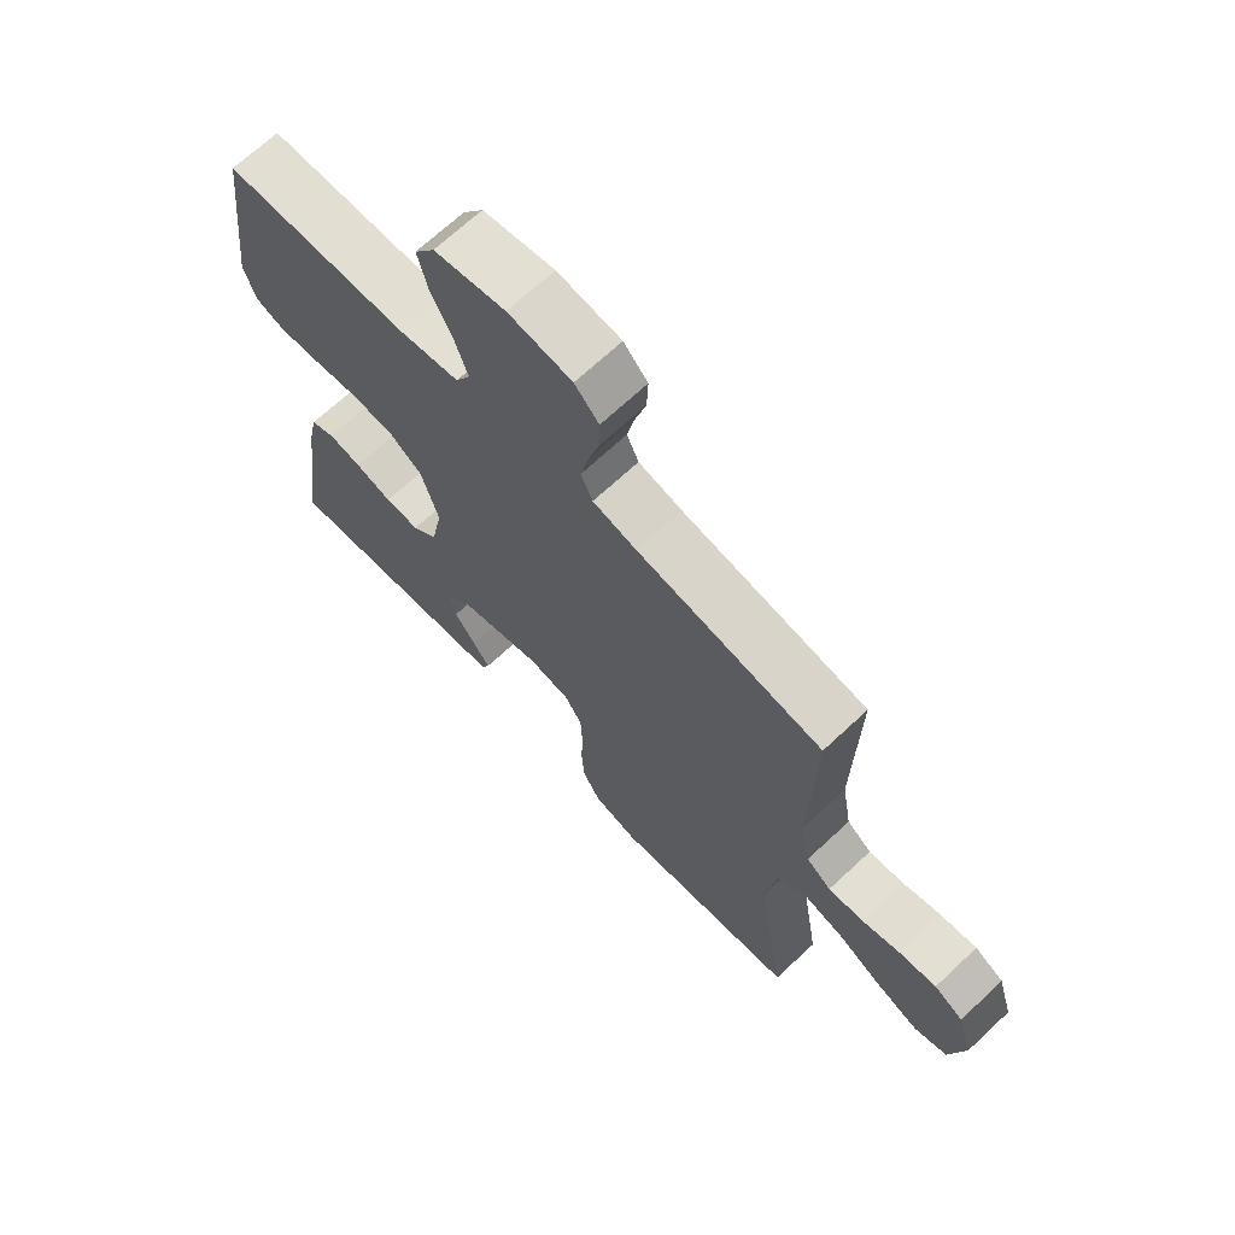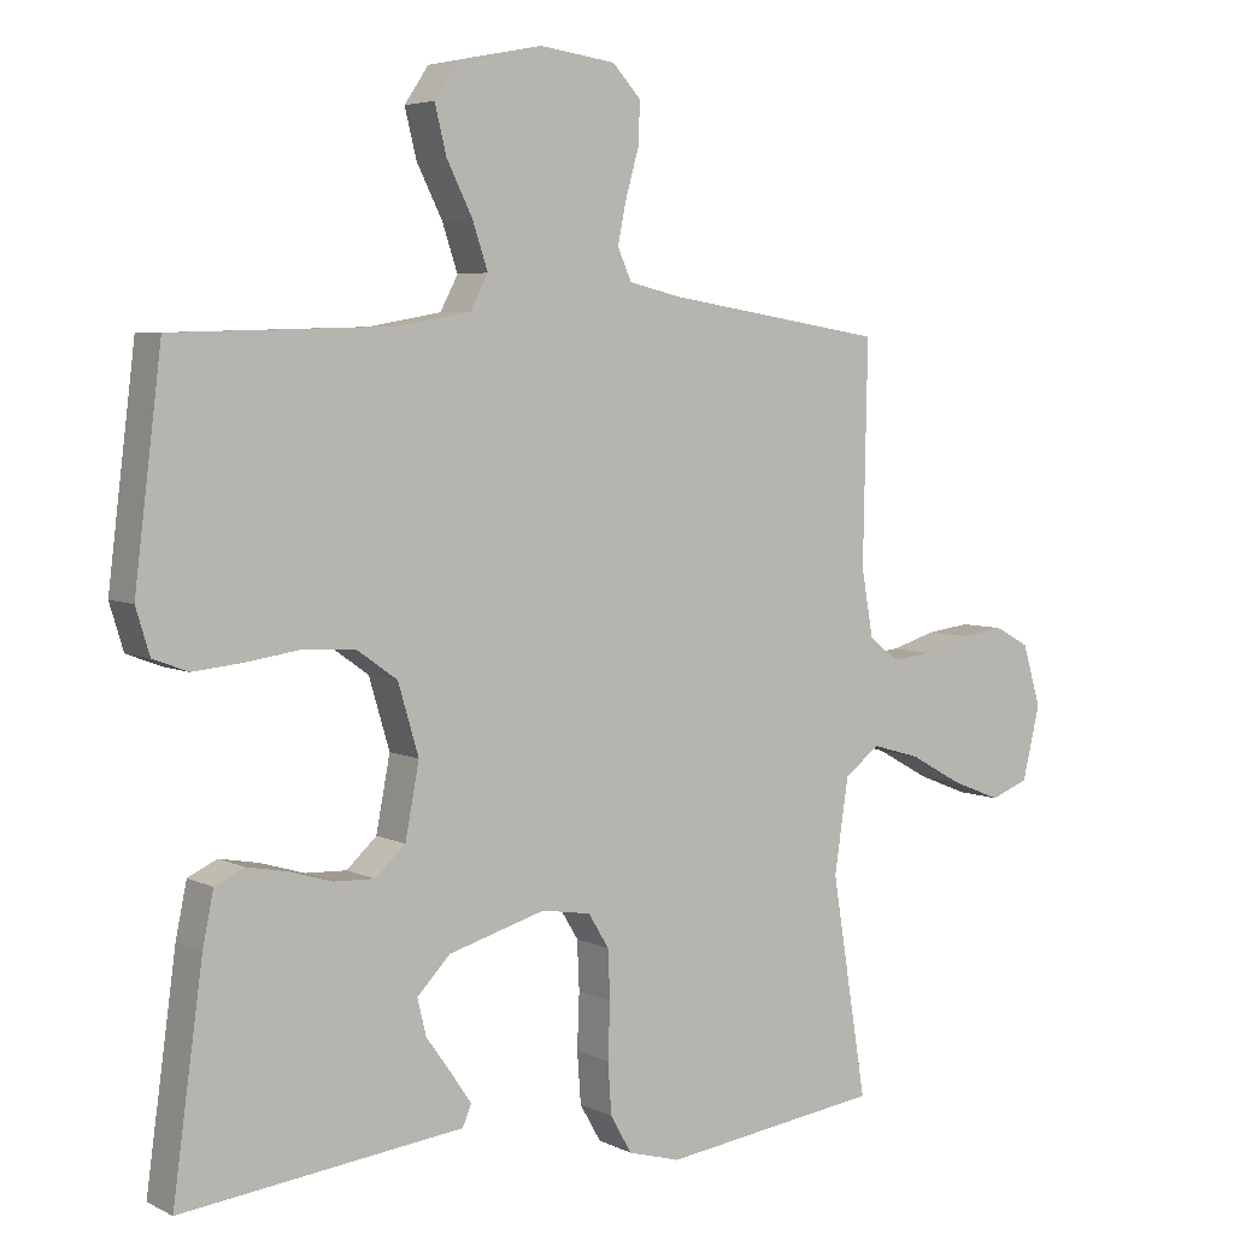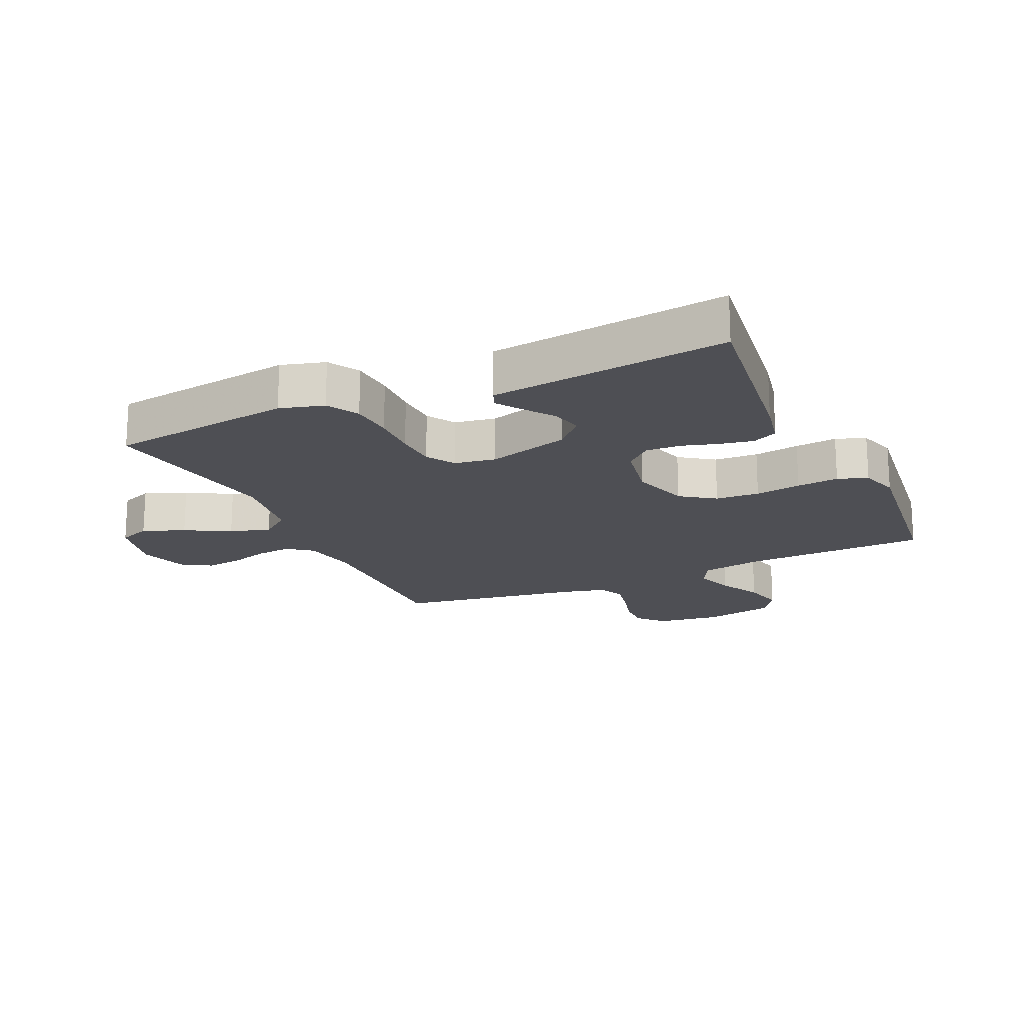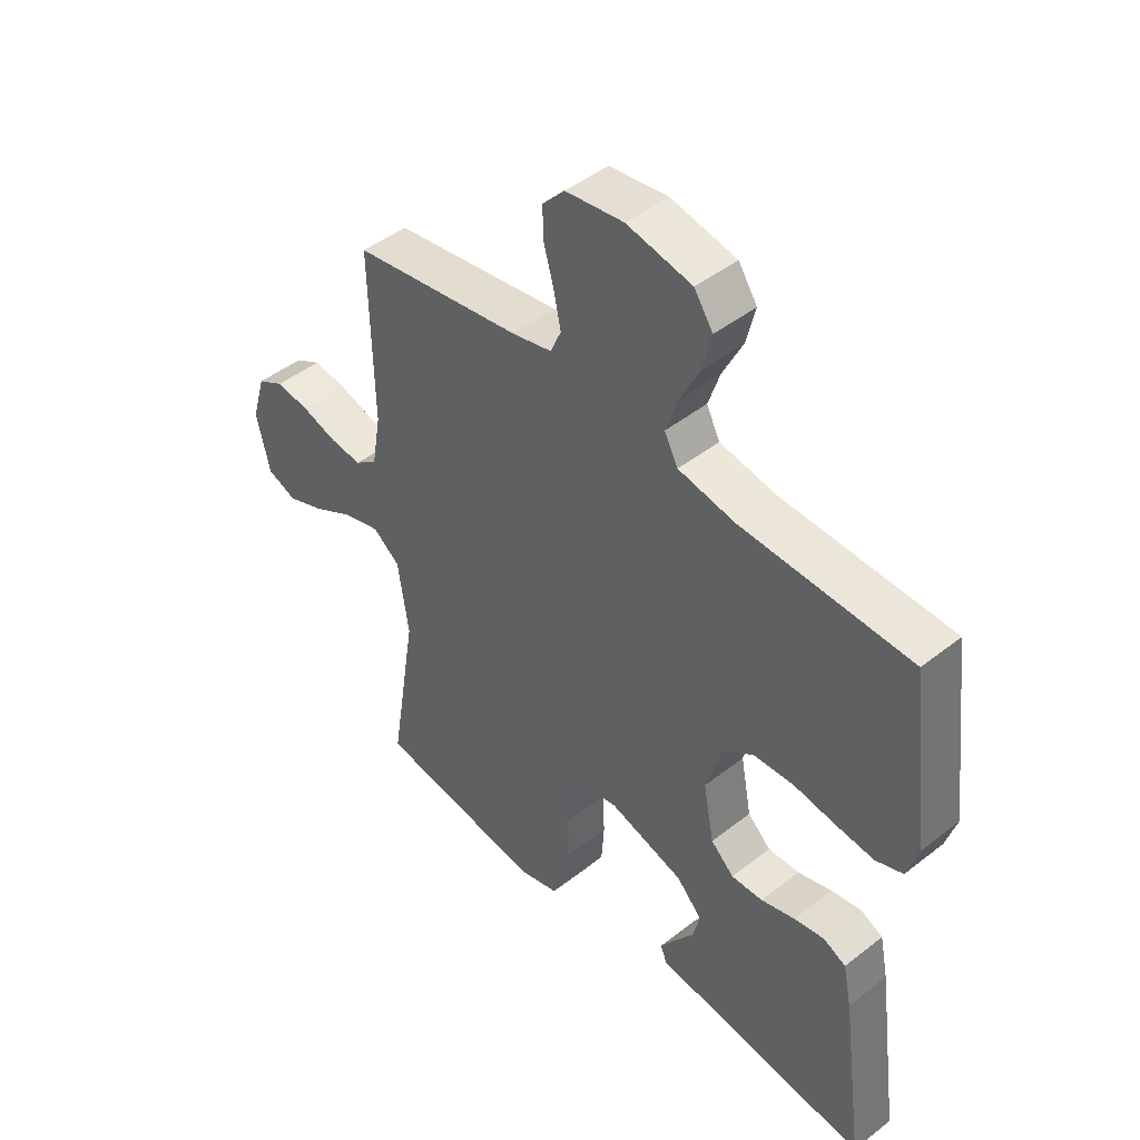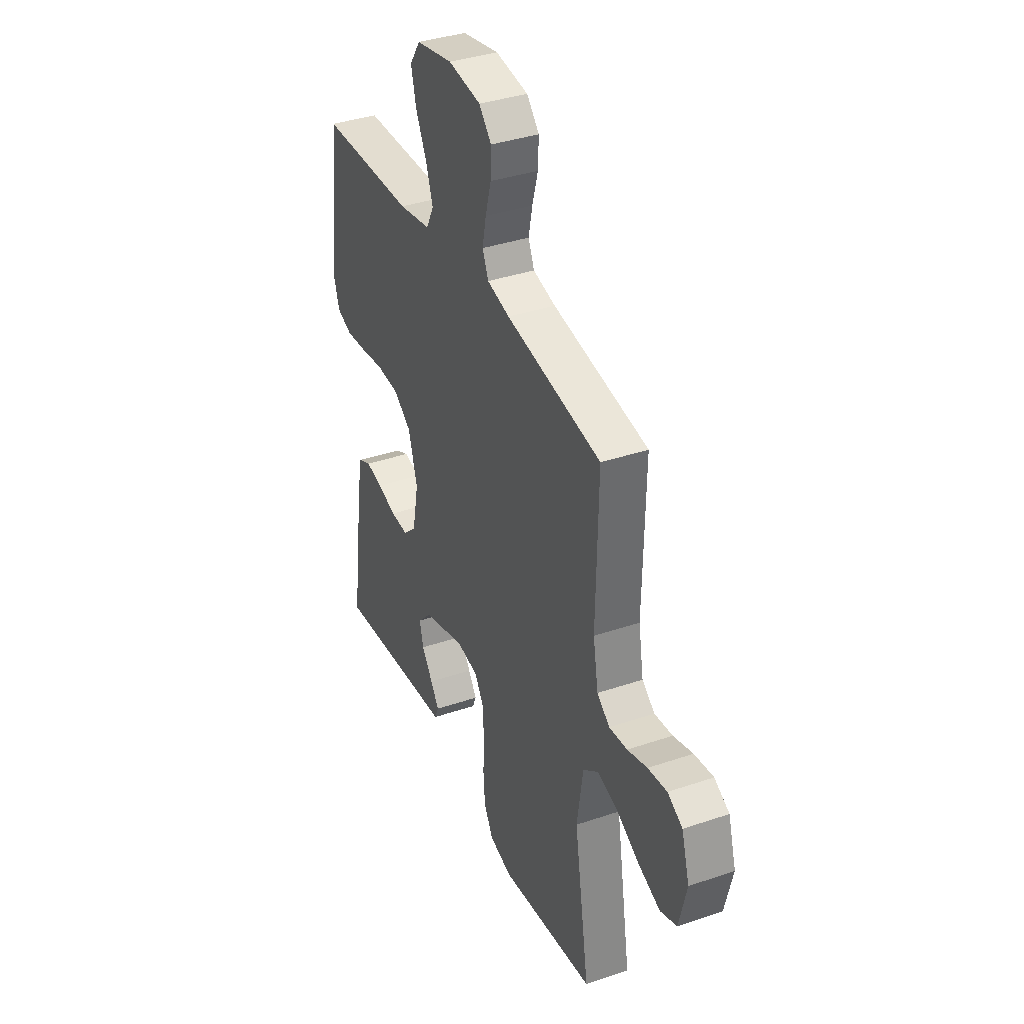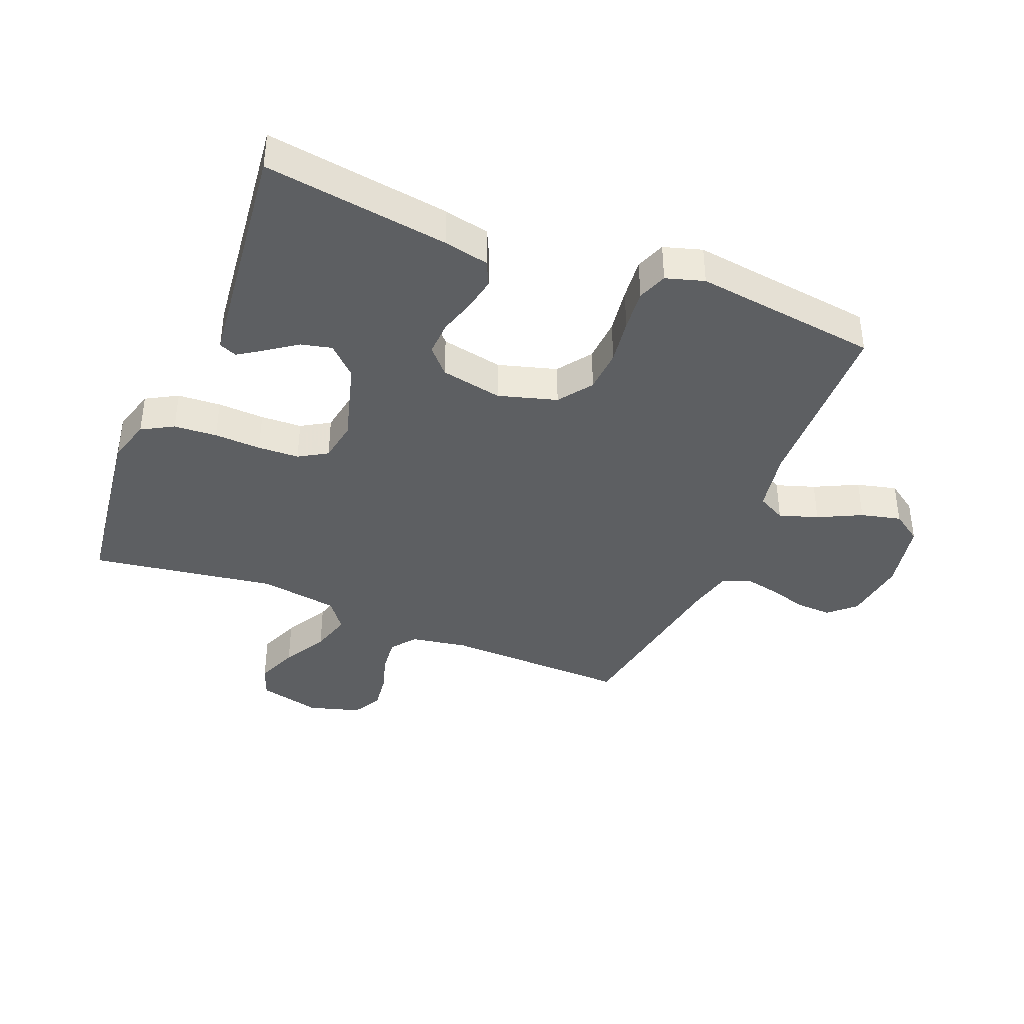
<metadata>
{"format":"obj","ext":"obj","renderer":"f3d","projection":"perspective","resolution":1024,"background":"white","views":[{"elev":68.8,"azim":46.9,"up":"+Z"},{"elev":4.9,"azim":-33.9,"up":"+Z"},{"elev":-18.3,"azim":-155.3,"up":"+Y"},{"elev":45.8,"azim":-132.0,"up":"+Z"},{"elev":37.3,"azim":66.4,"up":"+Z"},{"elev":-39.7,"azim":-112.3,"up":"+Y"}]}
</metadata>
<code>
v -0.5 0.07 -0.5
v -0.459 0.07 -0.2
v -0.444 0.07 -0.127
v -0.404 0.07 -0.108
v -0.35 0.07 -0.118
v -0.29 0.07 -0.136
v -0.234 0.07 -0.138
v -0.193 0.07 -0.1
v -0.174 0.07 0
v -0.202 0.07 0.095
v -0.257 0.07 0.134
v -0.328 0.07 0.138
v -0.402 0.07 0.127
v -0.47 0.07 0.12
v -0.518 0.07 0.138
v -0.537 0.07 0.2
v -0.5 0.07 0.5
v -0.2 0.07 0.509
v -0.1 0.07 0.527
v -0.076 0.07 0.573
v -0.097 0.07 0.636
v -0.132 0.07 0.706
v -0.148 0.07 0.771
v -0.115 0.07 0.82
v 0 0.07 0.843
v 0.103 0.07 0.829
v 0.142 0.07 0.787
v 0.14 0.07 0.73
v 0.122 0.07 0.666
v 0.11 0.07 0.608
v 0.129 0.07 0.565
v 0.2 0.07 0.548
v 0.5 0.07 0.5
v 0.494 0.07 0.2
v 0.51 0.07 0.108
v 0.55 0.07 0.077
v 0.607 0.07 0.083
v 0.669 0.07 0.102
v 0.729 0.07 0.11
v 0.776 0.07 0.084
v 0.801 0.07 0
v 0.777 0.07 -0.101
v 0.725 0.07 -0.121
v 0.657 0.07 -0.094
v 0.585 0.07 -0.054
v 0.519 0.07 -0.035
v 0.471 0.07 -0.072
v 0.452 0.07 -0.2
v 0.5 0.07 -0.5
v 0.2 0.07 -0.541
v 0.129 0.07 -0.521
v 0.1 0.07 -0.47
v 0.095 0.07 -0.4
v 0.098 0.07 -0.324
v 0.095 0.07 -0.257
v 0.067 0.07 -0.211
v 0 0.07 -0.2
v -0.133 0.07 -0.239
v -0.178 0.07 -0.286
v -0.166 0.07 -0.336
v -0.131 0.07 -0.385
v -0.104 0.07 -0.425
v -0.116 0.07 -0.454
v -0.2 0.07 -0.464
v -0.5 0 -0.5
v -0.459 0 -0.2
v -0.444 0 -0.127
v -0.404 0 -0.108
v -0.35 0 -0.118
v -0.29 0 -0.136
v -0.234 0 -0.138
v -0.193 0 -0.1
v -0.174 0 0
v -0.202 0 0.095
v -0.257 0 0.134
v -0.328 0 0.138
v -0.402 0 0.127
v -0.47 0 0.12
v -0.518 0 0.138
v -0.537 0 0.2
v -0.5 0 0.5
v -0.2 0 0.509
v -0.1 0 0.527
v -0.076 0 0.573
v -0.097 0 0.636
v -0.132 0 0.706
v -0.148 0 0.771
v -0.115 0 0.82
v 0 0 0.843
v 0.103 0 0.829
v 0.142 0 0.787
v 0.14 0 0.73
v 0.122 0 0.666
v 0.11 0 0.608
v 0.129 0 0.565
v 0.2 0 0.548
v 0.5 0 0.5
v 0.494 0 0.2
v 0.51 0 0.108
v 0.55 0 0.077
v 0.607 0 0.083
v 0.669 0 0.102
v 0.729 0 0.11
v 0.776 0 0.084
v 0.801 0 0
v 0.777 0 -0.101
v 0.725 0 -0.121
v 0.657 0 -0.094
v 0.585 0 -0.054
v 0.519 0 -0.035
v 0.471 0 -0.072
v 0.452 0 -0.2
v 0.5 0 -0.5
v 0.2 0 -0.541
v 0.129 0 -0.521
v 0.1 0 -0.47
v 0.095 0 -0.4
v 0.098 0 -0.324
v 0.095 0 -0.257
v 0.067 0 -0.211
v 0 0 -0.2
v -0.133 0 -0.239
v -0.178 0 -0.286
v -0.166 0 -0.336
v -0.131 0 -0.385
v -0.104 0 -0.425
v -0.116 0 -0.454
v -0.2 0 -0.464
f 62 63 64
f 61 62 64
f 60 61 64
f 4 5 6
f 3 4 6
f 2 3 6
f 1 2 6
f 64 1 6
f 60 64 6
f 59 60 6
f 58 59 6 7
f 57 58 7 8
f 56 57 8 9
f 52 53 54
f 51 52 54
f 50 51 54
f 49 50 54
f 48 49 54
f 47 48 54 55
f 46 47 55 56
f 43 44 45
f 42 43 45
f 41 42 45
f 40 41 45
f 39 40 45
f 38 39 45
f 37 38 45
f 36 37 45 46
f 56 9 10
f 46 56 10
f 36 46 10
f 35 36 10
f 32 33 34
f 35 10 11
f 34 35 11
f 32 34 11
f 31 32 11
f 27 28 29
f 26 27 29
f 25 26 29
f 24 25 29
f 23 24 29
f 22 23 29
f 21 22 29
f 20 21 29 30
f 30 31 11
f 20 30 11
f 19 20 11
f 16 17 18
f 15 16 18
f 14 15 18
f 13 14 18
f 12 13 18
f 11 12 18 19
f 128 127 126
f 128 126 125
f 128 125 124
f 70 69 68
f 70 68 67
f 70 67 66
f 70 66 65
f 70 65 128
f 70 128 124
f 70 124 123
f 71 70 123 122
f 72 71 122 121
f 73 72 121 120
f 118 117 116
f 118 116 115
f 118 115 114
f 118 114 113
f 118 113 112
f 119 118 112 111
f 120 119 111 110
f 109 108 107
f 109 107 106
f 109 106 105
f 109 105 104
f 109 104 103
f 109 103 102
f 109 102 101
f 110 109 101 100
f 74 73 120
f 74 120 110
f 74 110 100
f 74 100 99
f 98 97 96
f 75 74 99
f 75 99 98
f 75 98 96
f 75 96 95
f 93 92 91
f 93 91 90
f 93 90 89
f 93 89 88
f 93 88 87
f 93 87 86
f 93 86 85
f 94 93 85 84
f 75 95 94
f 75 94 84
f 75 84 83
f 82 81 80
f 82 80 79
f 82 79 78
f 82 78 77
f 82 77 76
f 83 82 76 75
f 1 65 66 2
f 2 66 67 3
f 3 67 68 4
f 4 68 69 5
f 5 69 70 6
f 6 70 71 7
f 7 71 72 8
f 8 72 73 9
f 9 73 74 10
f 10 74 75 11
f 11 75 76 12
f 12 76 77 13
f 13 77 78 14
f 14 78 79 15
f 15 79 80 16
f 16 80 81 17
f 17 81 82 18
f 18 82 83 19
f 19 83 84 20
f 20 84 85 21
f 21 85 86 22
f 22 86 87 23
f 23 87 88 24
f 24 88 89 25
f 25 89 90 26
f 26 90 91 27
f 27 91 92 28
f 28 92 93 29
f 29 93 94 30
f 30 94 95 31
f 31 95 96 32
f 32 96 97 33
f 33 97 98 34
f 34 98 99 35
f 35 99 100 36
f 36 100 101 37
f 37 101 102 38
f 38 102 103 39
f 39 103 104 40
f 40 104 105 41
f 41 105 106 42
f 42 106 107 43
f 43 107 108 44
f 44 108 109 45
f 45 109 110 46
f 46 110 111 47
f 47 111 112 48
f 48 112 113 49
f 49 113 114 50
f 50 114 115 51
f 51 115 116 52
f 52 116 117 53
f 53 117 118 54
f 54 118 119 55
f 55 119 120 56
f 56 120 121 57
f 57 121 122 58
f 58 122 123 59
f 59 123 124 60
f 60 124 125 61
f 61 125 126 62
f 62 126 127 63
f 63 127 128 64
f 64 128 65 1

</code>
